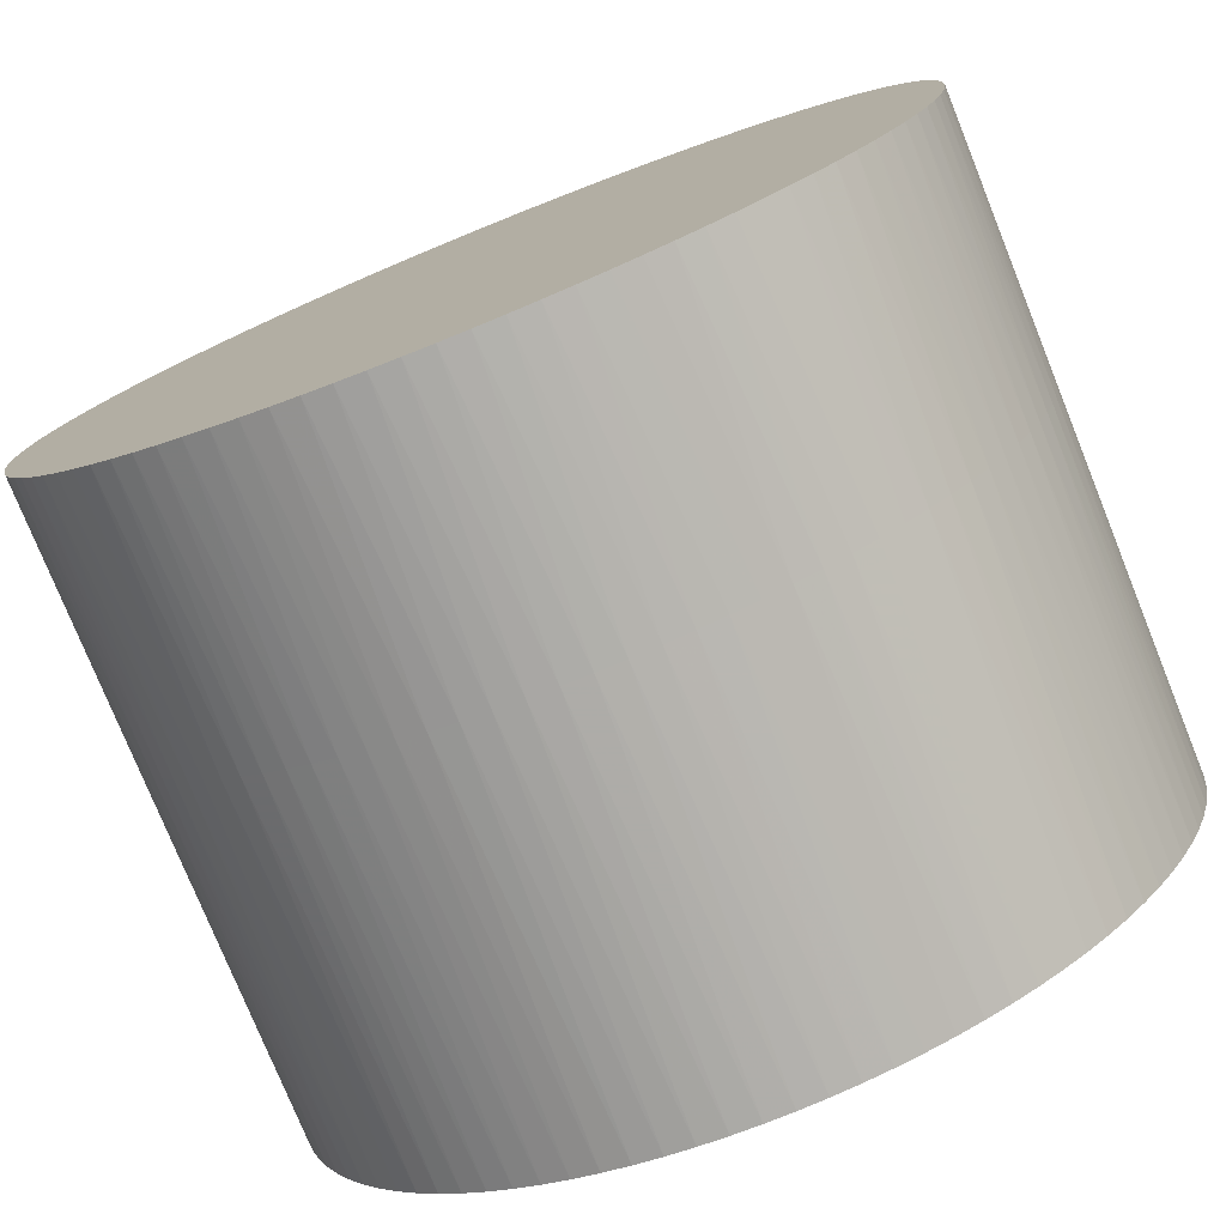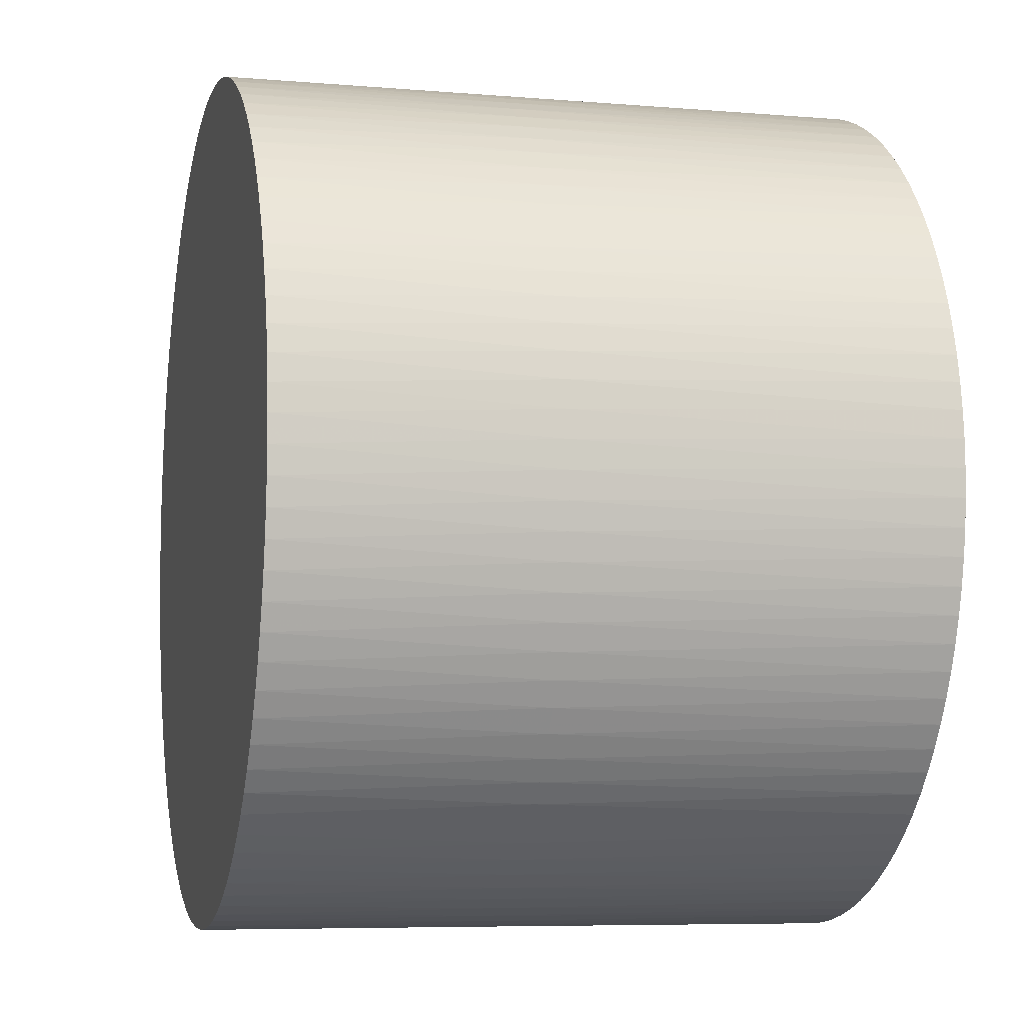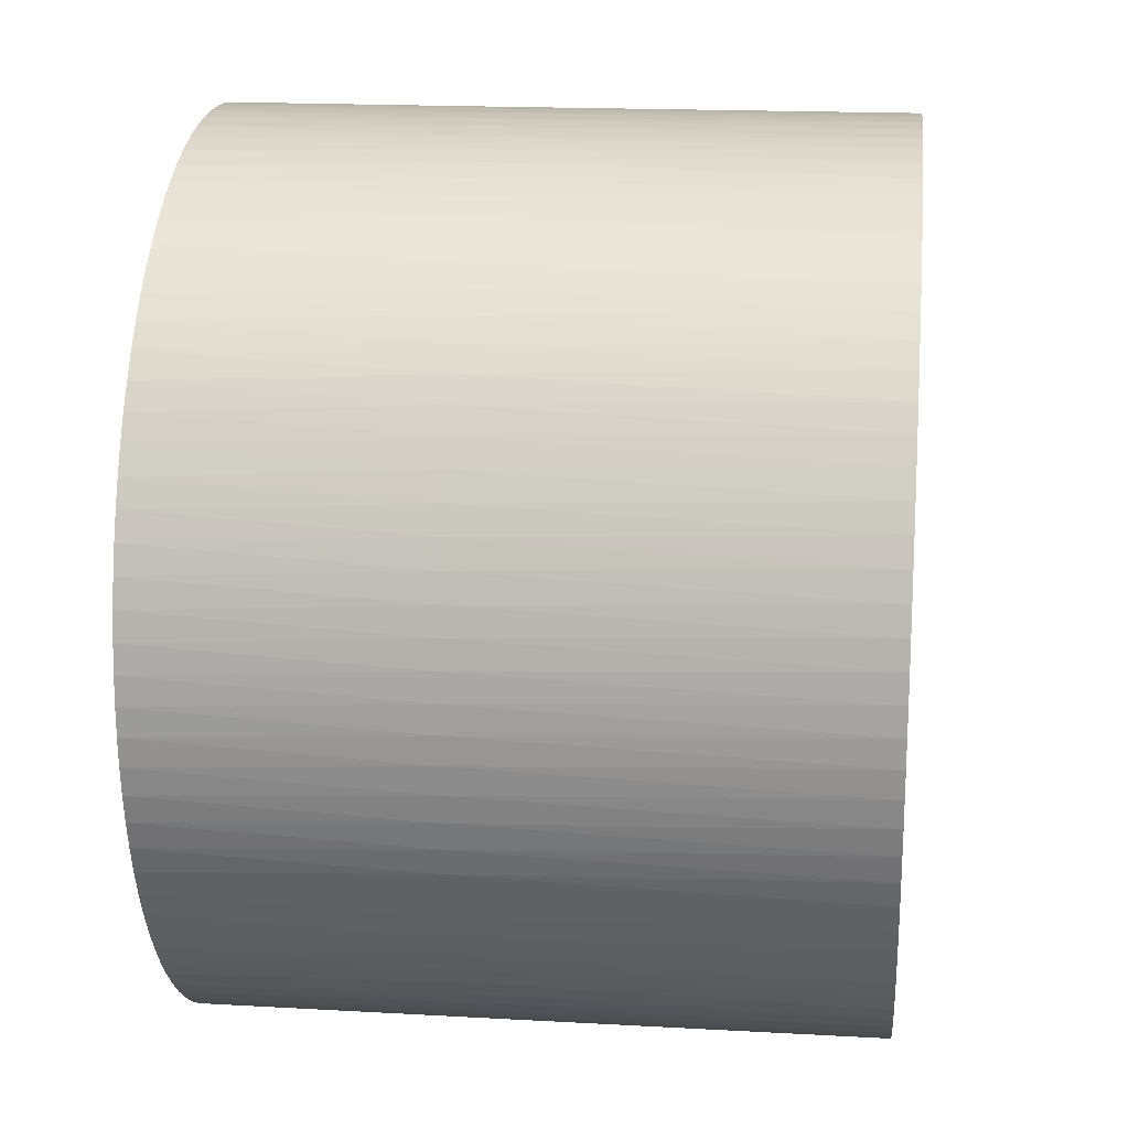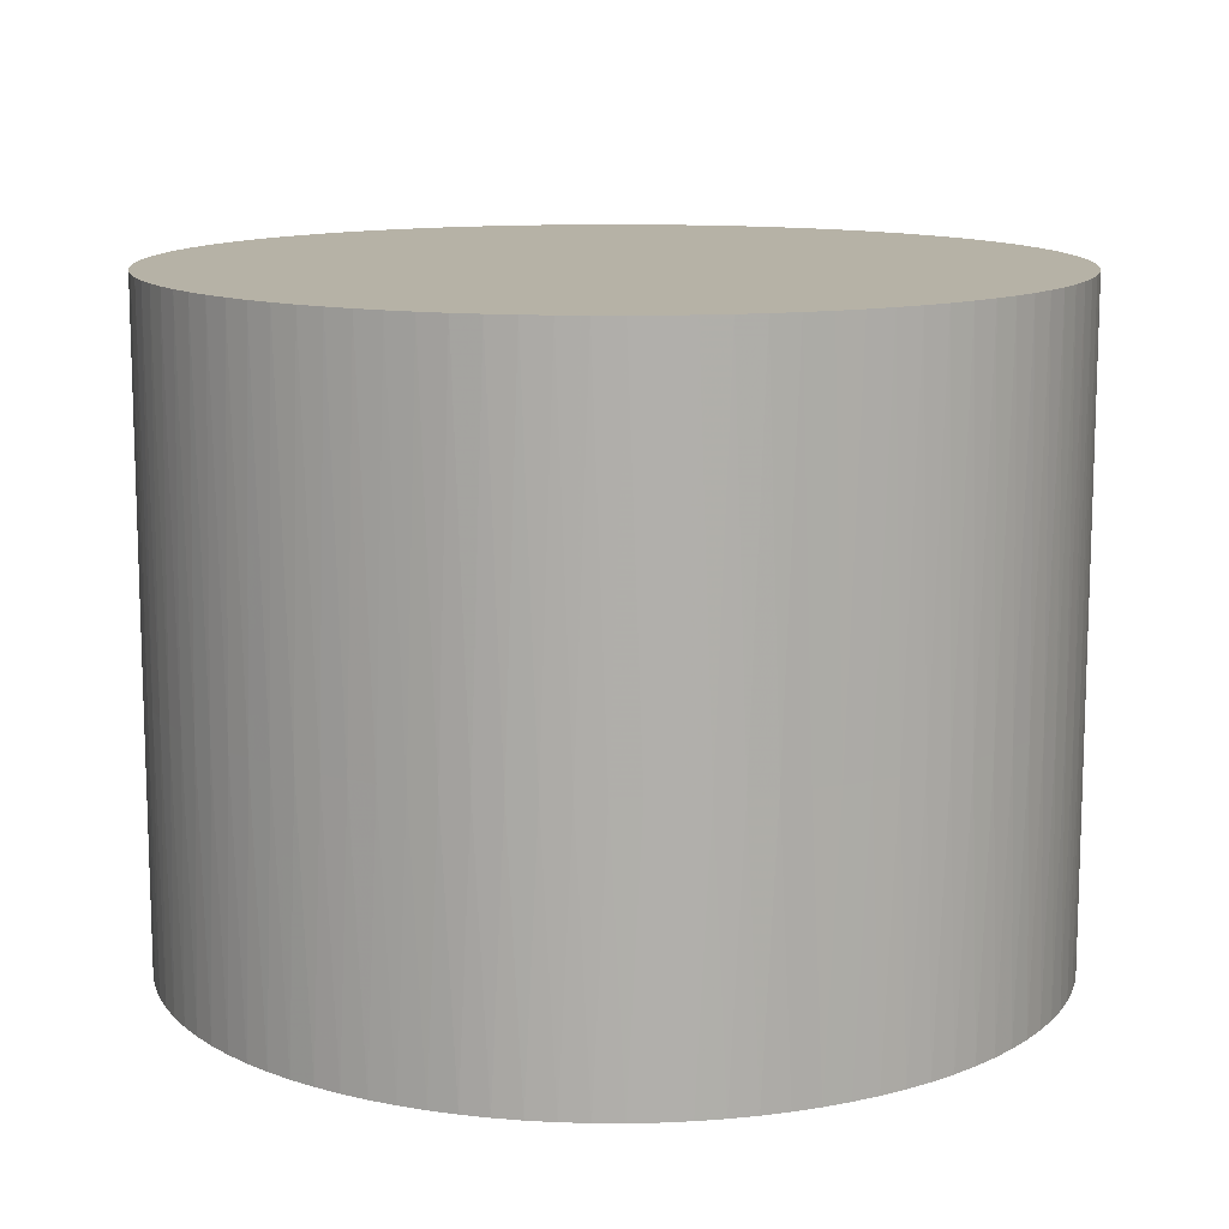
<metadata>
{"format":"obj","ext":"obj","renderer":"f3d","projection":"perspective","resolution":1024,"background":"white","views":[{"elev":-77.2,"azim":-158.0,"up":"+Y"},{"elev":-6.8,"azim":-103.9,"up":"+Y"},{"elev":17.4,"azim":-83.6,"up":"+Y"},{"elev":12.2,"azim":10.6,"up":"+Z"}]}
</metadata>
<code>
v 40 0 25
v -20 -34.64 25
v -20 34.64 25
v 20 -34.64 -0
v 20 -34.64 60
v 20 34.64 -0
v 20 34.64 60
v -40 0 -0
v -40 0 60
v -26.19 -30.23 25
v -26.19 30.23 25
v -33.65 -21.63 -0
v -33.65 -21.63 60
v -33.65 21.63 -0
v -33.65 21.63 60
v 36.64 -16.04 -0
v 36.64 -16.04 60
v 36.64 16.04 -0
v 36.64 16.04 60
v -39.02 -8.812 25
v -39.02 8.812 25
v 13.08 37.8 -0
v 13.08 37.8 60
v 13.08 -37.8 -0
v 13.08 -37.8 60
v -17.76 35.84 25
v -17.76 -35.84 25
v 8.192 -39.15 -0
v 8.192 -39.15 60
v 8.192 39.15 -0
v 8.192 39.15 60
v -4.434 -39.75 -0
v -4.434 -39.75 60
v -4.434 39.75 -0
v -4.434 39.75 60
v 23.2 32.58 25
v 23.2 -32.58 25
v 30.64 25.71 25
v 30.64 -25.71 25
v 39.92 -2.537 25
v 39.92 2.537 25
v 14.28 -37.37 25
v 14.28 37.37 25
v 36.12 -17.19 25
v 36.12 17.19 25
v 9.43 -38.87 25
v 9.43 38.87 25
v -39.68 5.064 -0
v -39.68 5.064 60
v -39.68 -5.064 -0
v -39.68 -5.064 60
v -11.88 -38.2 -0
v -11.88 -38.2 60
v -11.88 38.2 -0
v -11.88 38.2 60
v -38.72 10.05 -0
v -38.72 10.05 60
v -38.72 -10.05 -0
v -38.72 -10.05 60
v -29.81 26.67 25
v -29.81 -26.67 25
v -6.946 -39.39 -0
v -6.946 -39.39 60
v -6.946 39.39 -0
v -6.946 39.39 60
v -27.14 -29.38 -0
v -27.14 -29.38 60
v -27.14 29.38 -0
v -27.14 29.38 60
v 22.16 33.3 -0
v 22.16 33.3 60
v 22.16 -33.3 -0
v 22.16 -33.3 60
v -37.59 -13.68 25
v -37.59 13.68 25
v -34.95 19.45 -0
v -34.95 19.45 60
v -34.95 -19.45 -0
v -34.95 -19.45 60
v 39.82 -3.802 -0
v 39.82 -3.802 60
v 39.82 3.802 -0
v 39.82 3.802 60
v 32.21 23.72 25
v 32.21 -23.72 25
v -0.6346 39.99 25
v -0.6346 -39.99 25
v -39.98 -1.269 25
v -39.98 1.269 25
v 18.89 35.26 25
v 18.89 -35.26 25
v 39.5 -6.32 -0
v 39.5 -6.32 60
v 39.5 6.32 -0
v 39.5 6.32 60
v -32.95 22.68 25
v -32.95 -22.68 25
v -38.38 11.27 25
v -38.38 -11.27 25
v 5.693 -39.59 -0
v 5.693 -39.59 60
v 5.693 39.59 -0
v 5.693 39.59 60
v -38 12.48 -0
v -38 12.48 60
v -38 -12.48 -0
v -38 -12.48 60
v -24.22 31.83 25
v -24.22 -31.83 25
v 28.06 28.51 -0
v 28.06 28.51 60
v 28.06 -28.51 -0
v 28.06 -28.51 60
v 16.62 36.39 25
v 16.62 -36.39 25
v -21.09 -33.99 -0
v -21.09 -33.99 60
v -21.09 33.99 -0
v -21.09 33.99 60
v -34.32 20.55 25
v -34.32 -20.55 25
v 10.66 38.55 -0
v 10.66 38.55 60
v 10.66 -38.55 -0
v 10.66 -38.55 60
v -35.55 -18.33 25
v -35.55 18.33 25
v 39.28 -7.57 25
v 39.28 7.57 25
v -15.45 36.89 25
v -15.45 -36.89 25
v 37.13 -14.87 25
v 37.13 14.87 25
v 1.903 -39.95 25
v 1.903 39.95 25
v 28.95 -27.6 25
v 28.95 27.6 25
v 31.44 24.73 -0
v 31.44 24.73 60
v 31.44 -24.73 -0
v 31.44 -24.73 60
v -3.17 -39.87 25
v -3.17 39.87 25
v -25.22 31.05 -0
v -25.22 31.05 60
v -25.22 -31.05 -0
v -25.22 -31.05 60
v 25.22 31.05 25
v 25.22 -31.05 25
v 3.17 -39.87 -0
v 3.17 -39.87 60
v 3.17 39.87 -0
v 3.17 39.87 60
v -31.44 24.73 25
v -31.44 -24.73 25
v -28.95 -27.6 -0
v -28.95 -27.6 60
v -28.95 27.6 -0
v -28.95 27.6 60
v -1.903 -39.95 -0
v -1.903 -39.95 60
v -1.903 39.95 -0
v -1.903 39.95 60
v -37.13 -14.87 -0
v -37.13 -14.87 60
v -37.13 14.87 -0
v -37.13 14.87 60
v 15.45 36.89 -0
v 15.45 36.89 60
v 15.45 -36.89 -0
v 15.45 -36.89 60
v -39.28 -7.57 -0
v -39.28 -7.57 60
v -39.28 7.57 -0
v -39.28 7.57 60
v 35.55 -18.33 -0
v 35.55 -18.33 60
v 35.55 18.33 -0
v 35.55 18.33 60
v -10.66 38.55 25
v -10.66 -38.55 25
v 34.32 20.55 -0
v 34.32 20.55 60
v 34.32 -20.55 -0
v 34.32 -20.55 60
v 21.09 -33.99 25
v 21.09 33.99 25
v -16.62 36.39 -0
v -16.62 36.39 60
v -16.62 -36.39 -0
v -16.62 -36.39 60
v -28.06 28.51 25
v -28.06 -28.51 25
v 24.22 31.83 -0
v 24.22 31.83 60
v 24.22 -31.83 -0
v 24.22 -31.83 60
v 38 12.48 25
v 38 -12.48 25
v -5.693 -39.59 25
v -5.693 39.59 25
v 38.38 11.27 -0
v 38.38 11.27 60
v 38.38 -11.27 -0
v 38.38 -11.27 60
v 32.95 22.68 -0
v 32.95 22.68 60
v 32.95 -22.68 -0
v 32.95 -22.68 60
v -39.5 -6.32 25
v -39.5 6.32 25
v -18.89 35.26 -0
v -18.89 35.26 60
v -18.89 -35.26 -0
v -18.89 -35.26 60
v 39.98 -1.269 -0
v 39.98 -1.269 60
v 39.98 1.269 -0
v 39.98 1.269 60
v 0.6346 39.99 -0
v 0.6346 39.99 60
v 0.6346 -39.99 -0
v 0.6346 -39.99 60
v -32.21 23.72 -0
v -32.21 23.72 60
v -32.21 -23.72 -0
v -32.21 -23.72 60
v -39.82 -3.802 25
v -39.82 3.802 25
v 34.95 19.45 25
v 34.95 -19.45 25
v 37.59 -13.68 -0
v 37.59 -13.68 60
v 37.59 13.68 -0
v 37.59 13.68 60
v -22.16 33.3 25
v -22.16 -33.3 25
v 27.14 -29.38 25
v 27.14 29.38 25
v 6.946 -39.39 25
v 6.946 39.39 25
v 29.81 26.67 -0
v 29.81 26.67 60
v 29.81 -26.67 -0
v 29.81 -26.67 60
v 38.72 10.05 25
v 38.72 -10.05 25
v 11.88 -38.2 25
v 11.88 38.2 25
v 39.68 5.064 25
v 39.68 -5.064 25
v -9.43 -38.87 -0
v -9.43 -38.87 60
v -9.43 38.87 -0
v -9.43 38.87 60
v -36.12 -17.19 -0
v -36.12 -17.19 60
v -36.12 17.19 -0
v -36.12 17.19 60
v -14.28 -37.37 -0
v -14.28 -37.37 60
v -14.28 37.37 -0
v -14.28 37.37 60
v -39.92 -2.537 -0
v -39.92 -2.537 60
v -39.92 2.537 -0
v -39.92 2.537 60
v -30.64 25.71 -0
v -30.64 25.71 60
v -30.64 -25.71 -0
v -30.64 -25.71 60
v -23.2 32.58 -0
v -23.2 32.58 60
v -23.2 -32.58 -0
v -23.2 -32.58 60
v 4.434 -39.75 25
v 4.434 39.75 25
v -8.192 -39.15 25
v -8.192 39.15 25
v 17.76 35.84 -0
v 17.76 35.84 60
v 17.76 -35.84 -0
v 17.76 -35.84 60
v -13.08 37.8 25
v -13.08 -37.8 25
v 39.02 -8.812 -0
v 39.02 -8.812 60
v 39.02 8.812 -0
v 39.02 8.812 60
v -36.64 -16.04 25
v -36.64 16.04 25
v 33.65 -21.63 25
v 33.65 21.63 25
v 26.19 -30.23 -0
v 26.19 -30.23 60
v 26.19 30.23 -0
v 26.19 30.23 60
f 265 217 9
f 9 217 219
f 9 219 267
f 267 219 83
f 267 83 49
f 49 83 95
f 49 95 175
f 175 95 289
f 175 289 57
f 57 289 203
f 57 203 105
f 105 203 235
f 105 235 167
f 167 235 19
f 167 19 259
f 259 19 179
f 259 179 77
f 77 179 183
f 77 183 15
f 15 183 207
f 15 207 225
f 225 207 139
f 225 139 269
f 269 139 243
f 269 243 159
f 159 243 111
f 159 111 69
f 69 111 297
f 69 297 145
f 145 297 195
f 145 195 273
f 273 195 71
f 273 71 119
f 119 71 7
f 119 7 213
f 213 7 281
f 213 281 189
f 189 281 169
f 189 169 263
f 263 169 23
f 263 23 55
f 55 23 123
f 55 123 255
f 255 123 31
f 255 31 65
f 65 31 103
f 65 103 35
f 35 103 153
f 35 153 163
f 163 153 221
f 217 265 81
f 81 265 51
f 81 51 93
f 93 51 173
f 93 173 287
f 287 173 59
f 287 59 205
f 205 59 107
f 205 107 233
f 233 107 165
f 233 165 17
f 17 165 257
f 17 257 177
f 177 257 79
f 177 79 185
f 185 79 13
f 185 13 209
f 209 13 227
f 209 227 141
f 141 227 271
f 141 271 245
f 245 271 157
f 245 157 113
f 113 157 67
f 113 67 295
f 295 67 147
f 295 147 197
f 197 147 275
f 197 275 73
f 73 275 117
f 73 117 5
f 5 117 215
f 5 215 283
f 283 215 191
f 283 191 171
f 171 191 261
f 171 261 25
f 25 261 53
f 25 53 125
f 125 53 253
f 125 253 29
f 29 253 63
f 29 63 101
f 101 63 33
f 101 33 151
f 151 33 161
f 151 161 223
f 267 89 9
f 9 89 88
f 9 88 265
f 265 88 228
f 265 228 51
f 51 228 210
f 51 210 173
f 173 210 20
f 173 20 59
f 59 20 99
f 59 99 107
f 107 99 74
f 107 74 165
f 165 74 290
f 165 290 257
f 257 290 126
f 257 126 79
f 79 126 121
f 79 121 13
f 13 121 97
f 13 97 227
f 227 97 155
f 227 155 271
f 271 155 61
f 271 61 157
f 157 61 193
f 157 193 67
f 67 193 10
f 67 10 147
f 147 10 109
f 147 109 275
f 275 109 237
f 275 237 117
f 117 237 2
f 117 2 215
f 215 2 27
f 215 27 191
f 191 27 131
f 191 131 261
f 261 131 285
f 261 285 53
f 53 285 181
f 53 181 253
f 253 181 278
f 253 278 63
f 63 278 200
f 63 200 33
f 33 200 142
f 33 142 161
f 161 142 87
f 161 87 223
f 223 87 134
f 223 134 151
f 151 134 276
f 151 276 101
f 101 276 240
f 101 240 29
f 29 240 46
f 29 46 125
f 125 46 248
f 125 248 25
f 25 248 42
f 25 42 171
f 171 42 115
f 171 115 283
f 283 115 91
f 283 91 5
f 5 91 186
f 5 186 73
f 73 186 37
f 73 37 197
f 197 37 149
f 197 149 295
f 295 149 238
f 295 238 113
f 113 238 136
f 113 136 245
f 245 136 39
f 245 39 141
f 141 39 85
f 141 85 209
f 209 85 292
f 209 292 185
f 185 292 231
f 185 231 177
f 177 231 44
f 177 44 17
f 17 44 132
f 17 132 233
f 233 132 199
f 233 199 205
f 205 199 247
f 205 247 287
f 287 247 128
f 287 128 93
f 93 128 251
f 93 251 81
f 81 251 40
f 81 40 217
f 217 40 1
f 217 1 219
f 219 1 41
f 219 41 83
f 83 41 250
f 83 250 95
f 95 250 129
f 95 129 289
f 289 129 246
f 289 246 203
f 203 246 198
f 203 198 235
f 235 198 133
f 235 133 19
f 19 133 45
f 19 45 179
f 179 45 230
f 179 230 183
f 183 230 293
f 183 293 207
f 207 293 84
f 207 84 139
f 139 84 38
f 139 38 243
f 243 38 137
f 243 137 111
f 111 137 239
f 111 239 297
f 297 239 148
f 297 148 195
f 195 148 36
f 195 36 71
f 71 36 187
f 71 187 7
f 7 187 90
f 7 90 281
f 281 90 114
f 281 114 169
f 169 114 43
f 169 43 23
f 23 43 249
f 23 249 123
f 123 249 47
f 123 47 31
f 31 47 241
f 31 241 103
f 103 241 277
f 103 277 153
f 153 277 135
f 153 135 221
f 221 135 86
f 221 86 163
f 163 86 143
f 163 143 35
f 35 143 201
f 35 201 65
f 65 201 279
f 65 279 255
f 255 279 180
f 255 180 55
f 55 180 284
f 55 284 263
f 263 284 130
f 263 130 189
f 189 130 26
f 189 26 213
f 213 26 3
f 213 3 119
f 119 3 236
f 119 236 273
f 273 236 108
f 273 108 145
f 145 108 11
f 145 11 69
f 69 11 192
f 69 192 159
f 159 192 60
f 159 60 269
f 269 60 154
f 269 154 225
f 225 154 96
f 225 96 15
f 15 96 120
f 15 120 77
f 77 120 127
f 77 127 259
f 259 127 291
f 259 291 167
f 167 291 75
f 167 75 105
f 105 75 98
f 105 98 57
f 57 98 21
f 57 21 175
f 175 21 211
f 175 211 49
f 49 211 229
f 49 229 267
f 267 229 89
f 264 88 8
f 8 88 89
f 8 89 266
f 266 89 229
f 266 229 48
f 48 229 211
f 48 211 174
f 174 211 21
f 174 21 56
f 56 21 98
f 56 98 104
f 104 98 75
f 104 75 166
f 166 75 291
f 166 291 258
f 258 291 127
f 258 127 76
f 76 127 120
f 76 120 14
f 14 120 96
f 14 96 224
f 224 96 154
f 224 154 268
f 268 154 60
f 268 60 158
f 158 60 192
f 158 192 68
f 68 192 11
f 68 11 144
f 144 11 108
f 144 108 272
f 272 108 236
f 272 236 118
f 118 236 3
f 118 3 212
f 212 3 26
f 212 26 188
f 188 26 130
f 188 130 262
f 262 130 284
f 262 284 54
f 54 284 180
f 54 180 254
f 254 180 279
f 254 279 64
f 64 279 201
f 64 201 34
f 34 201 143
f 34 143 162
f 162 143 86
f 162 86 220
f 220 86 135
f 220 135 152
f 152 135 277
f 152 277 102
f 102 277 241
f 102 241 30
f 30 241 47
f 30 47 122
f 122 47 249
f 122 249 22
f 22 249 43
f 22 43 168
f 168 43 114
f 168 114 280
f 280 114 90
f 280 90 6
f 6 90 187
f 6 187 70
f 70 187 36
f 70 36 194
f 194 36 148
f 194 148 296
f 296 148 239
f 296 239 110
f 110 239 137
f 110 137 242
f 242 137 38
f 242 38 138
f 138 38 84
f 138 84 206
f 206 84 293
f 206 293 182
f 182 293 230
f 182 230 178
f 178 230 45
f 178 45 18
f 18 45 133
f 18 133 234
f 234 133 198
f 234 198 202
f 202 198 246
f 202 246 288
f 288 246 129
f 288 129 94
f 94 129 250
f 94 250 82
f 82 250 41
f 82 41 218
f 218 41 1
f 218 1 216
f 216 1 40
f 216 40 80
f 80 40 251
f 80 251 92
f 92 251 128
f 92 128 286
f 286 128 247
f 286 247 204
f 204 247 199
f 204 199 232
f 232 199 132
f 232 132 16
f 16 132 44
f 16 44 176
f 176 44 231
f 176 231 184
f 184 231 292
f 184 292 208
f 208 292 85
f 208 85 140
f 140 85 39
f 140 39 244
f 244 39 136
f 244 136 112
f 112 136 238
f 112 238 294
f 294 238 149
f 294 149 196
f 196 149 37
f 196 37 72
f 72 37 186
f 72 186 4
f 4 186 91
f 4 91 282
f 282 91 115
f 282 115 170
f 170 115 42
f 170 42 24
f 24 42 248
f 24 248 124
f 124 248 46
f 124 46 28
f 28 46 240
f 28 240 100
f 100 240 276
f 100 276 150
f 150 276 134
f 150 134 222
f 222 134 87
f 222 87 160
f 160 87 142
f 160 142 32
f 32 142 200
f 32 200 62
f 62 200 278
f 62 278 252
f 252 278 181
f 252 181 52
f 52 181 285
f 52 285 260
f 260 285 131
f 260 131 190
f 190 131 27
f 190 27 214
f 214 27 2
f 214 2 116
f 116 2 237
f 116 237 274
f 274 237 109
f 274 109 146
f 146 109 10
f 146 10 66
f 66 10 193
f 66 193 156
f 156 193 61
f 156 61 270
f 270 61 155
f 270 155 226
f 226 155 97
f 226 97 12
f 12 97 121
f 12 121 78
f 78 121 126
f 78 126 256
f 256 126 290
f 256 290 164
f 164 290 74
f 164 74 106
f 106 74 99
f 106 99 58
f 58 99 20
f 58 20 172
f 172 20 210
f 172 210 50
f 50 210 228
f 50 228 264
f 264 228 88
f 266 218 8
f 8 218 216
f 8 216 264
f 264 216 80
f 264 80 50
f 50 80 92
f 50 92 172
f 172 92 286
f 172 286 58
f 58 286 204
f 58 204 106
f 106 204 232
f 106 232 164
f 164 232 16
f 164 16 256
f 256 16 176
f 256 176 78
f 78 176 184
f 78 184 12
f 12 184 208
f 12 208 226
f 226 208 140
f 226 140 270
f 270 140 244
f 270 244 156
f 156 244 112
f 156 112 66
f 66 112 294
f 66 294 146
f 146 294 196
f 146 196 274
f 274 196 72
f 274 72 116
f 116 72 4
f 116 4 214
f 214 4 282
f 214 282 190
f 190 282 170
f 190 170 260
f 260 170 24
f 260 24 52
f 52 24 124
f 52 124 252
f 252 124 28
f 252 28 62
f 62 28 100
f 62 100 32
f 32 100 150
f 32 150 160
f 160 150 222
f 218 266 82
f 82 266 48
f 82 48 94
f 94 48 174
f 94 174 288
f 288 174 56
f 288 56 202
f 202 56 104
f 202 104 234
f 234 104 166
f 234 166 18
f 18 166 258
f 18 258 178
f 178 258 76
f 178 76 182
f 182 76 14
f 182 14 206
f 206 14 224
f 206 224 138
f 138 224 268
f 138 268 242
f 242 268 158
f 242 158 110
f 110 158 68
f 110 68 296
f 296 68 144
f 296 144 194
f 194 144 272
f 194 272 70
f 70 272 118
f 70 118 6
f 6 118 212
f 6 212 280
f 280 212 188
f 280 188 168
f 168 188 262
f 168 262 22
f 22 262 54
f 22 54 122
f 122 54 254
f 122 254 30
f 30 254 64
f 30 64 102
f 102 64 34
f 102 34 152
f 152 34 162
f 152 162 220

</code>
